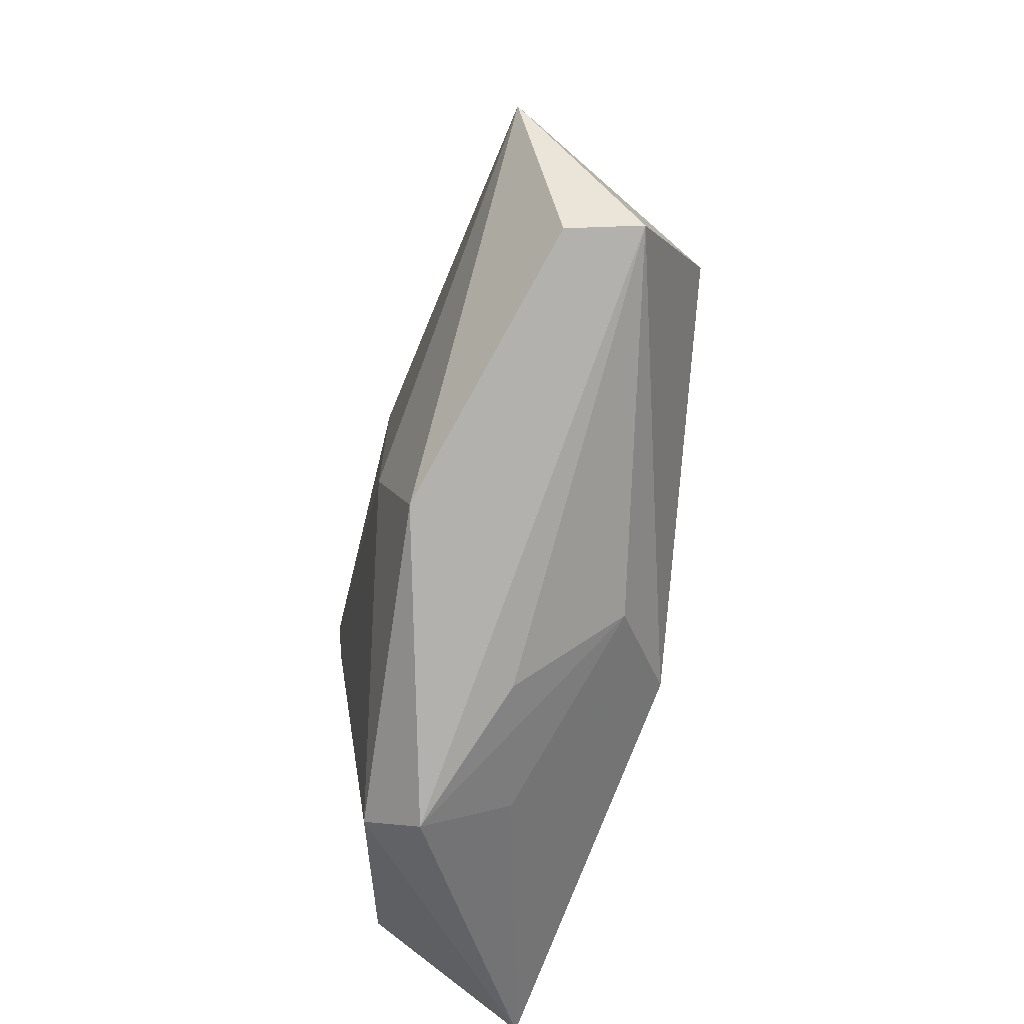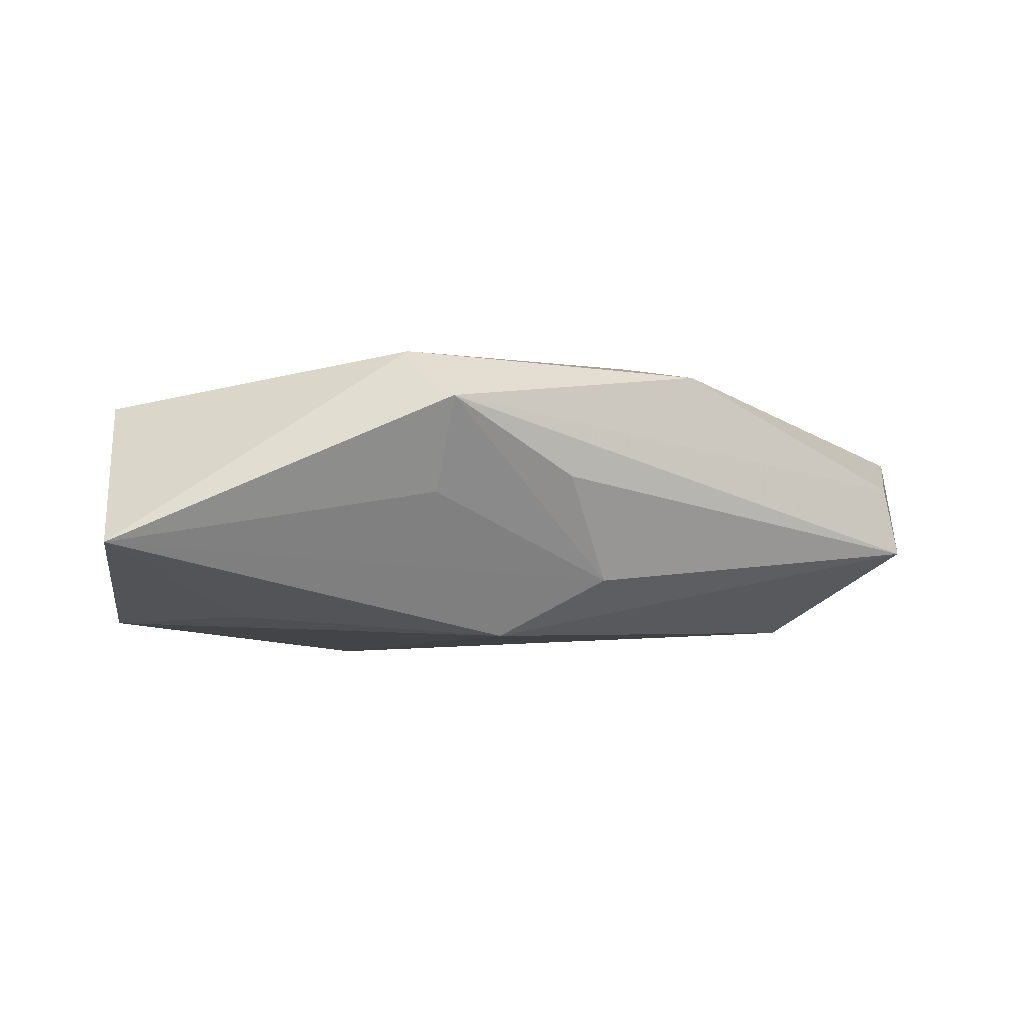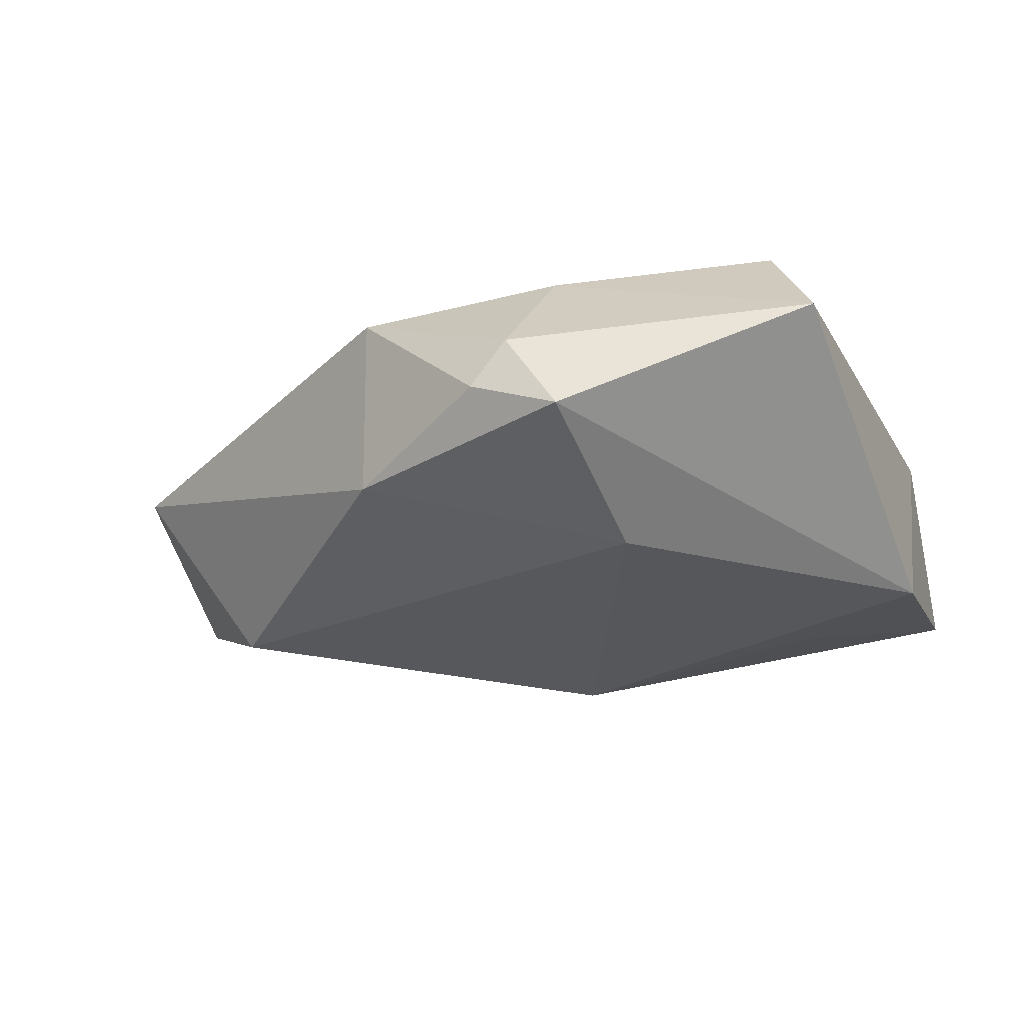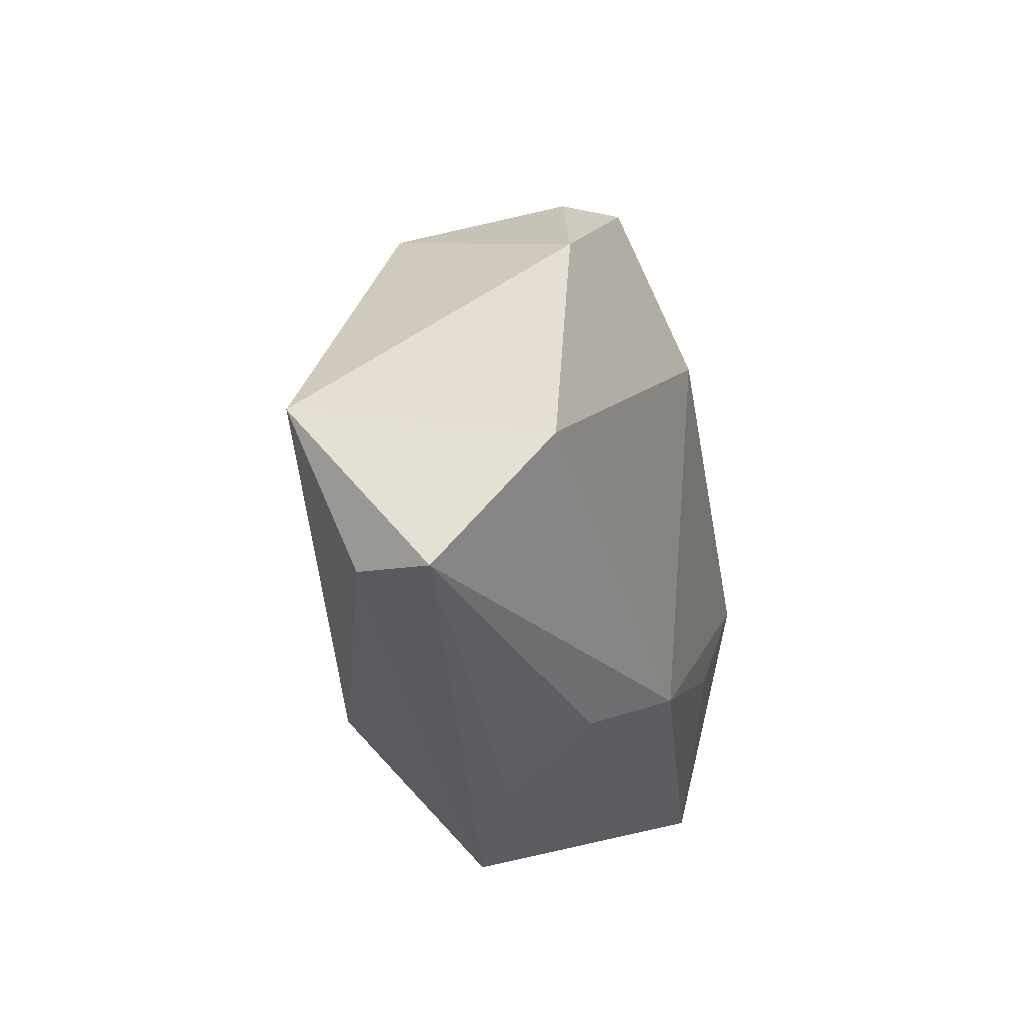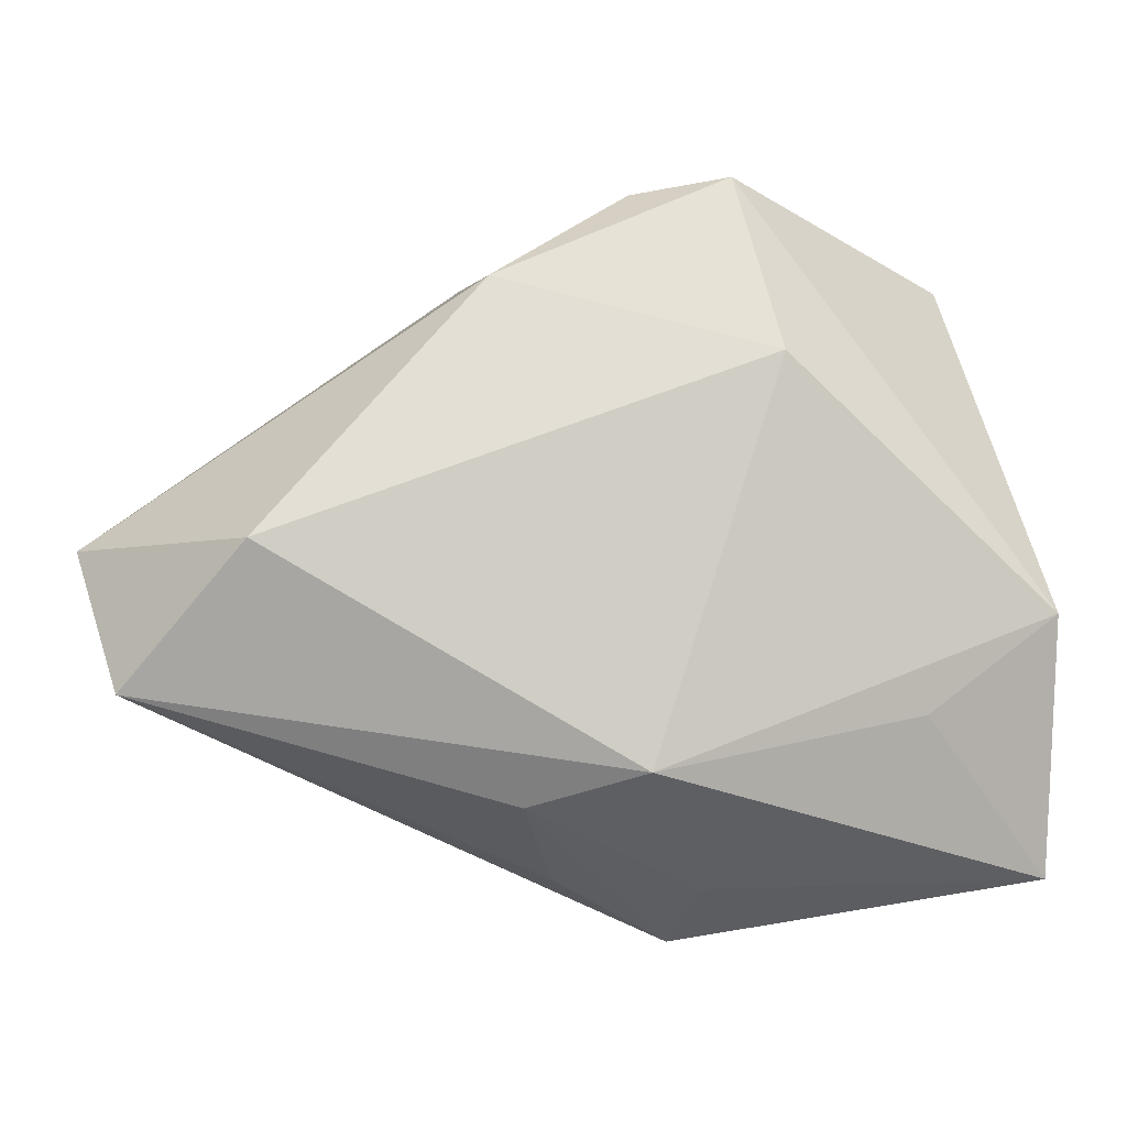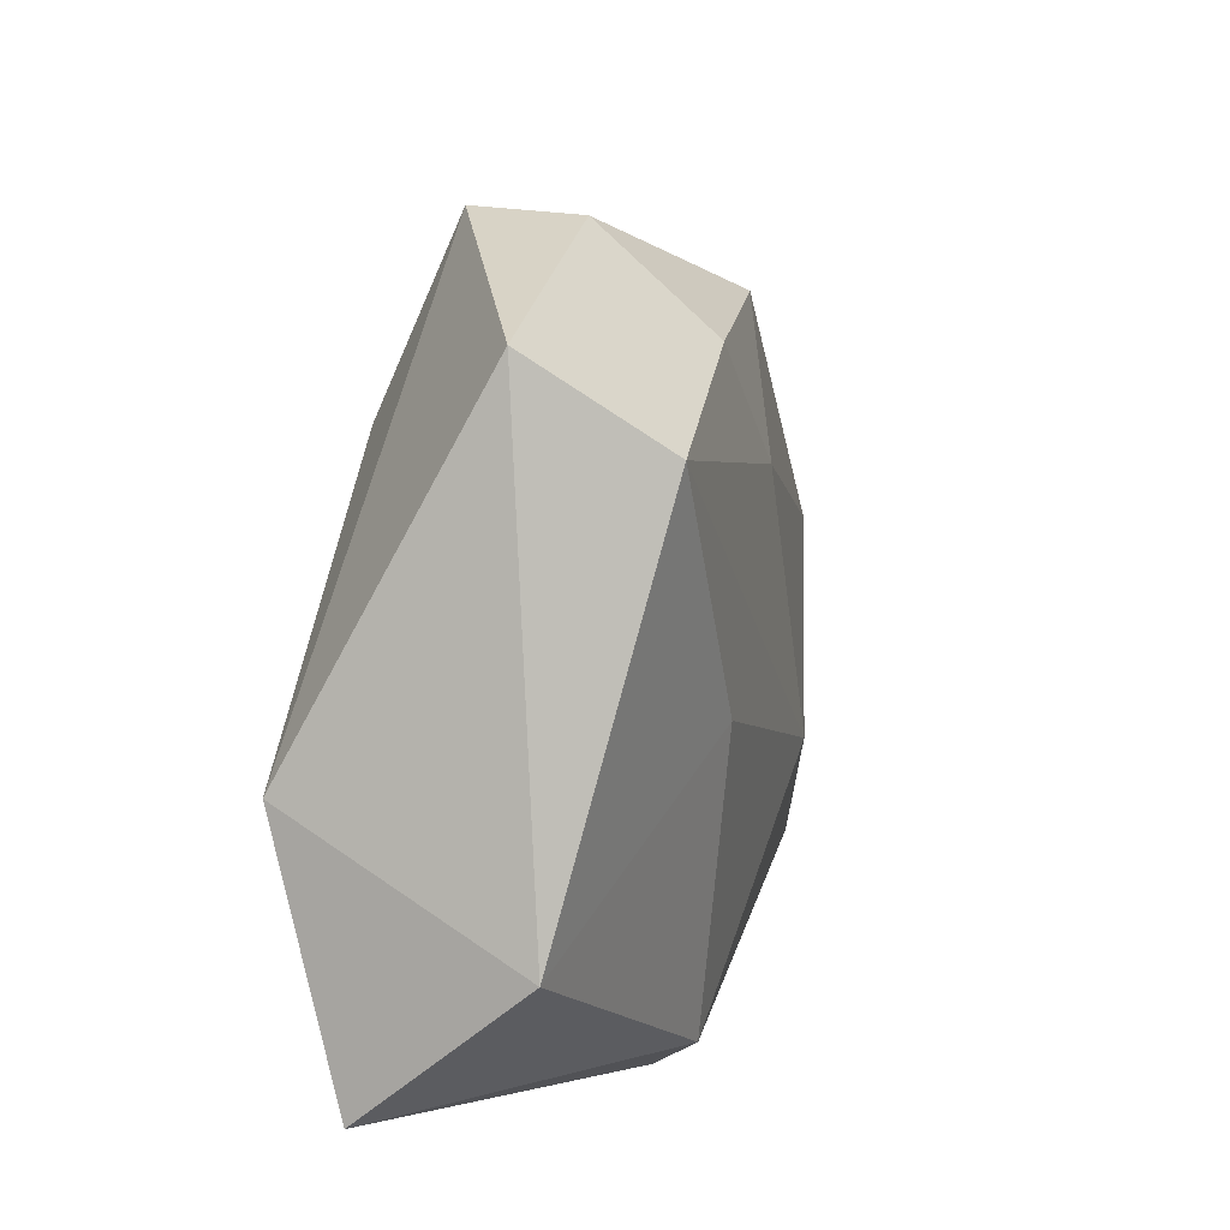
<metadata>
{"format":"obj","ext":"obj","renderer":"f3d","projection":"perspective","resolution":1024,"background":"white","views":[{"elev":-54.6,"azim":81.1,"up":"+Y"},{"elev":-7.0,"azim":-9.5,"up":"+Z"},{"elev":-27.5,"azim":-164.5,"up":"+Z"},{"elev":-11.3,"azim":107.0,"up":"+Y"},{"elev":-5.0,"azim":167.3,"up":"+Y"},{"elev":12.9,"azim":-73.3,"up":"+Y"}]}
</metadata>
<code>
v 0.008719 0.01596 0.01484
v -0.002022 0.03919 0.0005816
v 0.01929 -0.01293 0.01599
v 0.01712 0.03096 0.01054
v -0.02941 0.02258 0.01701
v 0.003999 0.03213 0.009414
v -0.004999 -0.03847 0.007535
v -0.009492 -0.03393 0.01304
v 0.01761 0.02876 -0.009701
v 0.009117 -0.03149 0.0001141
v -0.01358 -0.002561 0.01694
v 0.00284 -0.02065 -0.01695
v 0.001995 0.03886 -0.004494
v -0.04033 -0.004546 -0.01489
v 0.02478 -0.02423 0.013
v 0.05187 -0.01315 0.001867
v -0.006112 -0.03253 -0.002082
v -0.005139 0.0289 0.01378
v 0.0418 0.001483 -0.01484
v -0.007876 0.0403 -0.008814
v -0.03481 0.0318 0.004218
v 0.05342 -0.01318 -0.005944
v 0.01424 -0.02413 -0.01075
v -0.01101 0.02116 -0.01663
v -0.04137 -0.03158 -0.008097
v 0.05702 0.001772 0.007149
v -0.04097 -0.01771 0.008536
v -0.02621 -0.0149 -0.0147
f 14 21 20
f 15 26 3
f 3 8 15
f 25 8 27
f 5 21 27
f 27 14 25
f 21 14 27
f 15 8 7
f 7 8 25
f 28 12 25
f 25 14 28
f 28 14 12
f 20 21 2
f 2 13 20
f 5 3 1
f 1 3 26
f 11 3 5
f 8 3 11
f 5 27 11
f 11 27 8
f 12 19 22
f 22 19 26
f 17 7 25
f 26 19 9
f 20 13 9
f 4 1 26
f 26 9 4
f 4 2 6
f 4 9 13
f 13 2 4
f 24 19 12
f 12 14 24
f 24 9 19
f 24 14 20
f 20 9 24
f 15 7 16
f 7 22 16
f 16 26 15
f 16 22 26
f 12 22 23
f 7 17 23
f 25 12 23
f 23 17 25
f 5 1 18
f 1 4 18
f 18 4 6
f 6 2 18
f 18 21 5
f 18 2 21
f 10 22 7
f 7 23 10
f 10 23 22

</code>
